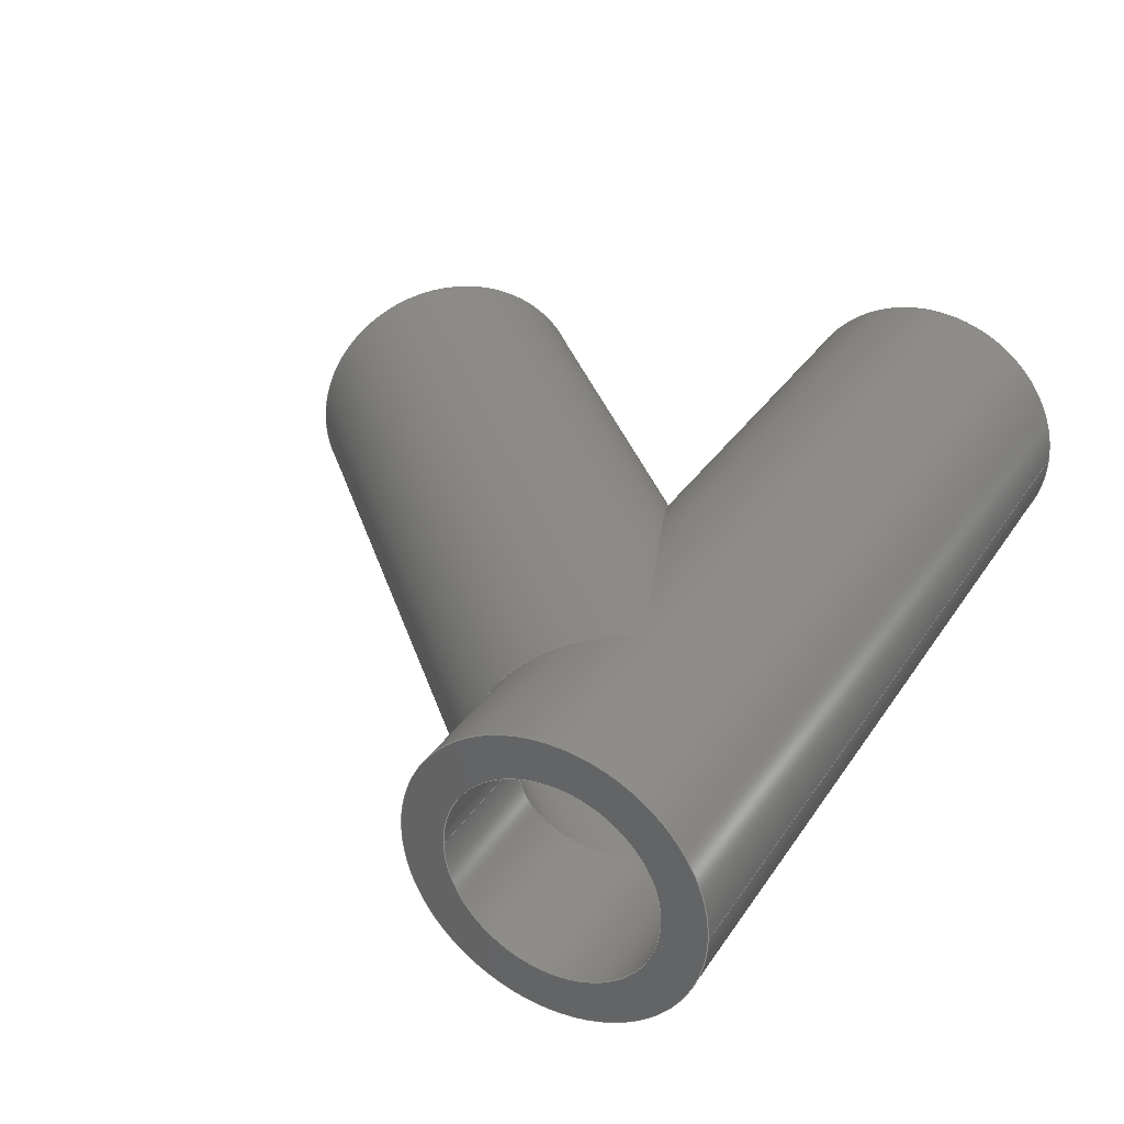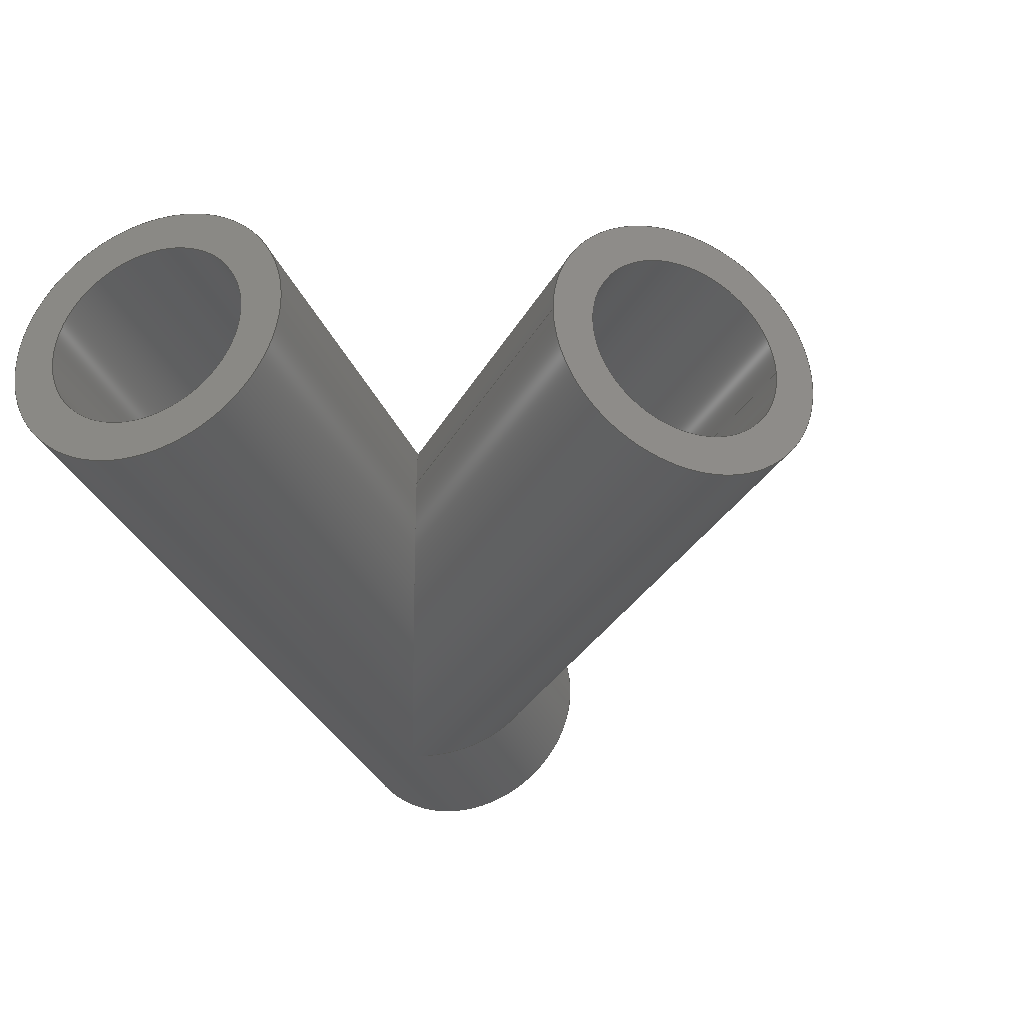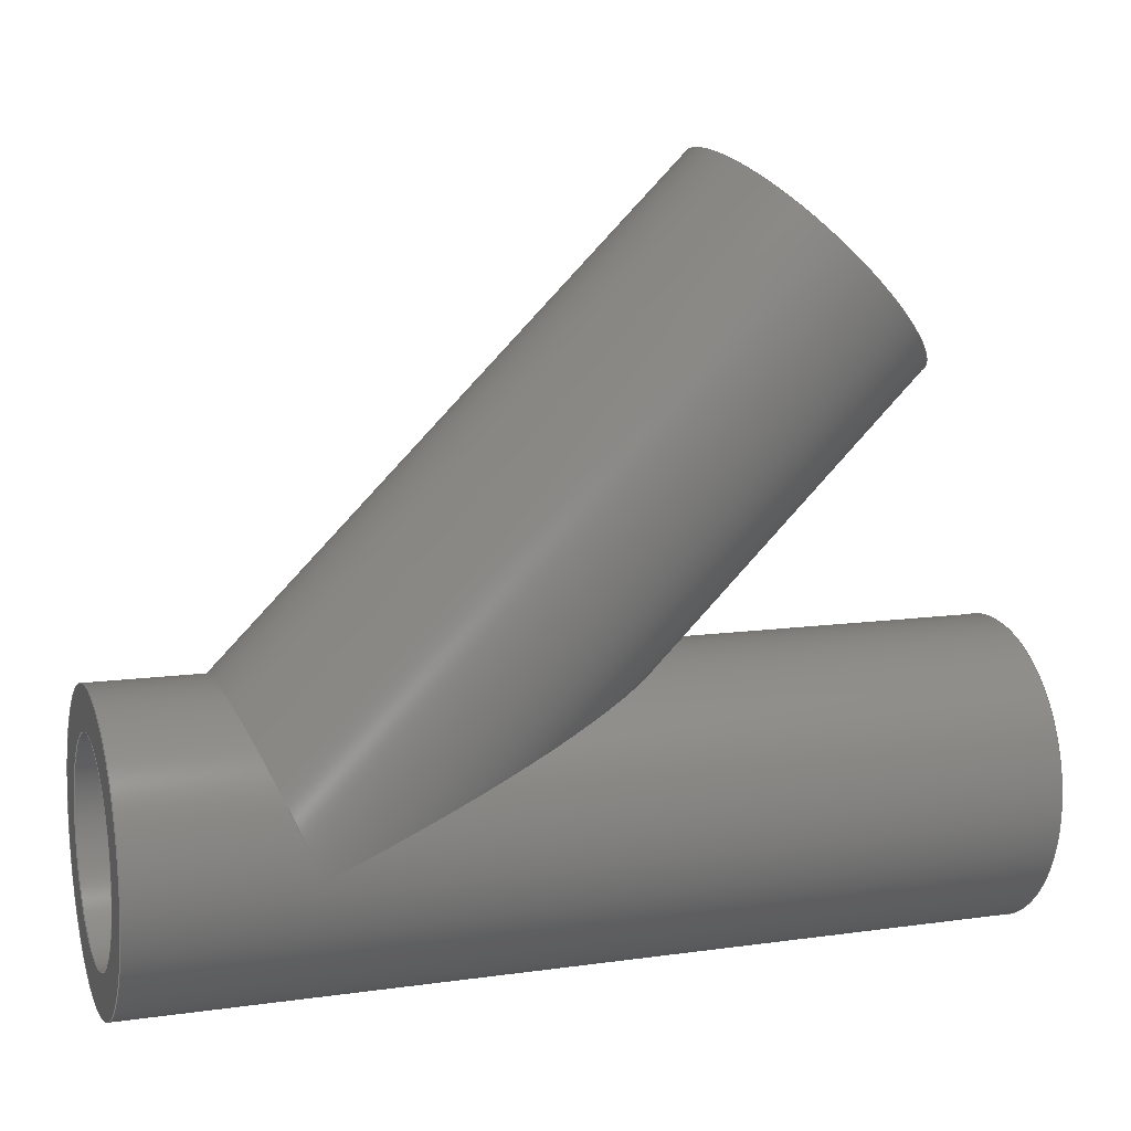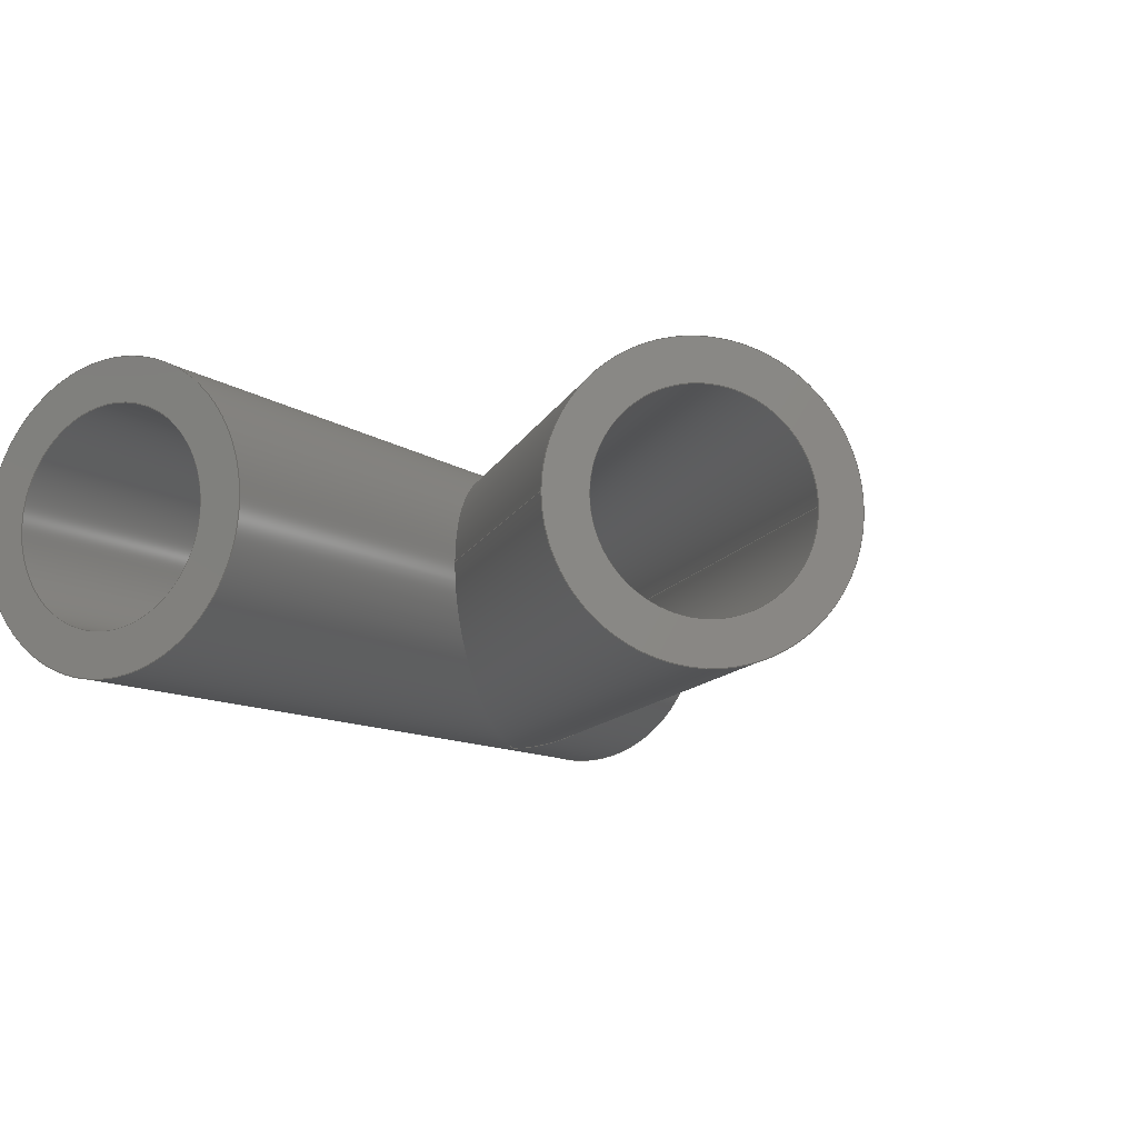
<metadata>
{"format":"step","ext":"stp","renderer":"f3d","projection":"perspective","resolution":1024,"background":"white","views":[{"elev":33.4,"azim":-61.4,"up":"+Z"},{"elev":-32.2,"azim":110.1,"up":"+Z"},{"elev":11.2,"azim":-19.0,"up":"+Y"},{"elev":-10.3,"azim":119.9,"up":"+Z"}]}
</metadata>
<code>
ISO-10303-21;
DATA;
#1=MECHANICAL_DESIGN_GEOMETRIC_PRESENTATION_REPRESENTATION('',(#4),#263);
#2=SHAPE_REPRESENTATION_RELATIONSHIP('SRR','None',#274,#3);
#3=ADVANCED_BREP_SHAPE_REPRESENTATION('',(#5),#262);
#4=STYLED_ITEM('',(#283),#5);
#5=MANIFOLD_SOLID_BREP('Solid1',#132);
#6=FACE_BOUND('',#23,.T.);
#7=FACE_BOUND('',#25,.T.);
#8=FACE_BOUND('',#28,.T.);
#9=FACE_BOUND('',#30,.T.);
#10=PLANE('',#165);
#11=PLANE('',#172);
#12=PLANE('',#173);
#13=FACE_OUTER_BOUND('',#20,.T.);
#14=FACE_OUTER_BOUND('',#21,.T.);
#15=FACE_OUTER_BOUND('',#22,.T.);
#16=FACE_OUTER_BOUND('',#24,.T.);
#17=FACE_OUTER_BOUND('',#26,.T.);
#18=FACE_OUTER_BOUND('',#27,.T.);
#19=FACE_OUTER_BOUND('',#29,.T.);
#20=EDGE_LOOP('',(#85,#86,#87,#88,#89,#90,#91));
#21=EDGE_LOOP('',(#92,#93,#94,#95,#96,#97));
#22=EDGE_LOOP('',(#98));
#23=EDGE_LOOP('',(#99));
#24=EDGE_LOOP('',(#100,#101,#102,#103));
#25=EDGE_LOOP('',(#104,#105,#106));
#26=EDGE_LOOP('',(#107,#108,#109,#110,#111,#112,#113,#114,#115,#116));
#27=EDGE_LOOP('',(#117));
#28=EDGE_LOOP('',(#118));
#29=EDGE_LOOP('',(#119));
#30=EDGE_LOOP('',(#120));
#31=CIRCLE('',#157,3.062);
#32=CIRCLE('',#164,4.312);
#33=CIRCLE('',#167,4.312);
#34=CIRCLE('',#168,4.312);
#35=CIRCLE('',#170,3.062);
#36=CIRCLE('',#171,3.062);
#37=LINE('',#229,#42);
#38=LINE('',#242,#43);
#39=LINE('',#249,#44);
#40=LINE('',#254,#45);
#41=LINE('',#256,#46);
#42=VECTOR('',#182,3.062);
#43=VECTOR('',#197,4.312);
#44=VECTOR('',#206,4.312);
#45=VECTOR('',#213,3.062);
#46=VECTOR('',#214,3.062);
#47=ELLIPSE('',#155,8.003,3.062);
#48=ELLIPSE('',#156,3.315,3.062);
#49=ELLIPSE('',#158,3.315,3.062);
#50=ELLIPSE('',#159,8.003,3.062);
#51=ELLIPSE('',#161,11.27,4.312);
#52=ELLIPSE('',#162,4.668,4.312);
#53=ELLIPSE('',#163,11.27,4.312);
#54=VERTEX_POINT('',#223);
#55=VERTEX_POINT('',#224);
#56=VERTEX_POINT('',#226);
#57=VERTEX_POINT('',#228);
#58=VERTEX_POINT('',#231);
#59=VERTEX_POINT('',#235);
#60=VERTEX_POINT('',#236);
#61=VERTEX_POINT('',#238);
#62=VERTEX_POINT('',#241);
#63=VERTEX_POINT('',#246);
#64=VERTEX_POINT('',#248);
#65=VERTEX_POINT('',#252);
#66=VERTEX_POINT('',#255);
#67=EDGE_CURVE('',#54,#55,#47,.T.);
#68=EDGE_CURVE('',#56,#54,#48,.T.);
#69=EDGE_CURVE('',#56,#57,#37,.T.);
#70=EDGE_CURVE('',#57,#57,#31,.T.);
#71=EDGE_CURVE('',#58,#56,#49,.T.);
#72=EDGE_CURVE('',#55,#58,#50,.T.);
#73=EDGE_CURVE('',#59,#60,#51,.T.);
#74=EDGE_CURVE('',#61,#59,#52,.T.);
#75=EDGE_CURVE('',#60,#61,#53,.T.);
#76=EDGE_CURVE('',#60,#62,#38,.T.);
#77=EDGE_CURVE('',#62,#62,#32,.T.);
#78=EDGE_CURVE('',#63,#63,#33,.T.);
#79=EDGE_CURVE('',#63,#64,#39,.T.);
#80=EDGE_CURVE('',#64,#64,#34,.T.);
#81=EDGE_CURVE('',#65,#65,#35,.T.);
#82=EDGE_CURVE('',#65,#56,#40,.T.);
#83=EDGE_CURVE('',#55,#66,#41,.T.);
#84=EDGE_CURVE('',#66,#66,#36,.T.);
#85=ORIENTED_EDGE('',*,*,#67,.F.);
#86=ORIENTED_EDGE('',*,*,#68,.F.);
#87=ORIENTED_EDGE('',*,*,#69,.T.);
#88=ORIENTED_EDGE('',*,*,#70,.F.);
#89=ORIENTED_EDGE('',*,*,#69,.F.);
#90=ORIENTED_EDGE('',*,*,#71,.F.);
#91=ORIENTED_EDGE('',*,*,#72,.F.);
#92=ORIENTED_EDGE('',*,*,#73,.F.);
#93=ORIENTED_EDGE('',*,*,#74,.F.);
#94=ORIENTED_EDGE('',*,*,#75,.F.);
#95=ORIENTED_EDGE('',*,*,#76,.T.);
#96=ORIENTED_EDGE('',*,*,#77,.F.);
#97=ORIENTED_EDGE('',*,*,#76,.F.);
#98=ORIENTED_EDGE('',*,*,#77,.T.);
#99=ORIENTED_EDGE('',*,*,#70,.T.);
#100=ORIENTED_EDGE('',*,*,#78,.F.);
#101=ORIENTED_EDGE('',*,*,#79,.T.);
#102=ORIENTED_EDGE('',*,*,#80,.F.);
#103=ORIENTED_EDGE('',*,*,#79,.F.);
#104=ORIENTED_EDGE('',*,*,#73,.T.);
#105=ORIENTED_EDGE('',*,*,#75,.T.);
#106=ORIENTED_EDGE('',*,*,#74,.T.);
#107=ORIENTED_EDGE('',*,*,#81,.F.);
#108=ORIENTED_EDGE('',*,*,#82,.T.);
#109=ORIENTED_EDGE('',*,*,#68,.T.);
#110=ORIENTED_EDGE('',*,*,#67,.T.);
#111=ORIENTED_EDGE('',*,*,#83,.T.);
#112=ORIENTED_EDGE('',*,*,#84,.F.);
#113=ORIENTED_EDGE('',*,*,#83,.F.);
#114=ORIENTED_EDGE('',*,*,#72,.T.);
#115=ORIENTED_EDGE('',*,*,#71,.T.);
#116=ORIENTED_EDGE('',*,*,#82,.F.);
#117=ORIENTED_EDGE('',*,*,#78,.T.);
#118=ORIENTED_EDGE('',*,*,#81,.T.);
#119=ORIENTED_EDGE('',*,*,#80,.T.);
#120=ORIENTED_EDGE('',*,*,#84,.T.);
#121=CYLINDRICAL_SURFACE('',#154,3.062);
#122=CYLINDRICAL_SURFACE('',#160,4.312);
#123=CYLINDRICAL_SURFACE('',#166,4.312);
#124=CYLINDRICAL_SURFACE('',#169,3.062);
#125=ADVANCED_FACE('',(#13),#121,.F.);
#126=ADVANCED_FACE('',(#14),#122,.T.);
#127=ADVANCED_FACE('',(#15,#6),#10,.T.);
#128=ADVANCED_FACE('',(#16,#7),#123,.T.);
#129=ADVANCED_FACE('',(#17),#124,.F.);
#130=ADVANCED_FACE('',(#18,#8),#11,.F.);
#131=ADVANCED_FACE('',(#19,#9),#12,.T.);
#132=CLOSED_SHELL('',(#125,#126,#127,#128,#129,#130,#131));
#133=DERIVED_UNIT_ELEMENT(#135,1);
#134=DERIVED_UNIT_ELEMENT(#268,-3);
#135=(
CONVERSION_BASED_UNIT('gram',#137)
MASS_UNIT()
NAMED_UNIT(#265)
);
#136=(
MASS_UNIT()
NAMED_UNIT(*)
SI_UNIT(.KILO.,.GRAM.)
);
#137=MASS_MEASURE_WITH_UNIT(MASS_MEASURE(0.001),#136);
#138=DERIVED_UNIT((#133,#134));
#139=MEASURE_REPRESENTATION_ITEM('density measure',
POSITIVE_RATIO_MEASURE(1),#138);
#140=PROPERTY_DEFINITION_REPRESENTATION(#145,#142);
#141=PROPERTY_DEFINITION_REPRESENTATION(#146,#143);
#142=REPRESENTATION('material name',(#144),#262);
#143=REPRESENTATION('density',(#139),#262);
#144=DESCRIPTIVE_REPRESENTATION_ITEM('Generic','Generic');
#145=PROPERTY_DEFINITION('material property','material name',#276);
#146=PROPERTY_DEFINITION('material property','density of part',#276);
#147=DATE_TIME_ROLE('creation_date');
#148=APPLIED_DATE_AND_TIME_ASSIGNMENT(#149,#147,(#276));
#149=DATE_AND_TIME(#150,#151);
#150=CALENDAR_DATE(2023,21,11);
#151=LOCAL_TIME(0,0,0,#152);
#152=COORDINATED_UNIVERSAL_TIME_OFFSET(0,0,.BEHIND.);
#153=AXIS2_PLACEMENT_3D('placement',#221,#174,#175);
#154=AXIS2_PLACEMENT_3D('',#222,#176,#177);
#155=AXIS2_PLACEMENT_3D('',#225,#178,#179);
#156=AXIS2_PLACEMENT_3D('',#227,#180,#181);
#157=AXIS2_PLACEMENT_3D('',#230,#183,#184);
#158=AXIS2_PLACEMENT_3D('',#232,#185,#186);
#159=AXIS2_PLACEMENT_3D('',#233,#187,#188);
#160=AXIS2_PLACEMENT_3D('',#234,#189,#190);
#161=AXIS2_PLACEMENT_3D('',#237,#191,#192);
#162=AXIS2_PLACEMENT_3D('',#239,#193,#194);
#163=AXIS2_PLACEMENT_3D('',#240,#195,#196);
#164=AXIS2_PLACEMENT_3D('',#243,#198,#199);
#165=AXIS2_PLACEMENT_3D('',#244,#200,#201);
#166=AXIS2_PLACEMENT_3D('',#245,#202,#203);
#167=AXIS2_PLACEMENT_3D('',#247,#204,#205);
#168=AXIS2_PLACEMENT_3D('',#250,#207,#208);
#169=AXIS2_PLACEMENT_3D('',#251,#209,#210);
#170=AXIS2_PLACEMENT_3D('',#253,#211,#212);
#171=AXIS2_PLACEMENT_3D('',#257,#215,#216);
#172=AXIS2_PLACEMENT_3D('',#258,#217,#218);
#173=AXIS2_PLACEMENT_3D('',#259,#219,#220);
#174=DIRECTION('axis',(0,0,1));
#175=DIRECTION('refdir',(1,0,0));
#176=DIRECTION('center_axis',(-0.7071,-0.7071,0));
#177=DIRECTION('ref_axis',(0.7071,-0.7071,0));
#178=DIRECTION('center_axis',(-0.3827,0.9239,0));
#179=DIRECTION('ref_axis',(-0.9239,-0.3827,0));
#180=DIRECTION('center_axis',(0.9239,0.3827,0));
#181=DIRECTION('ref_axis',(-0.3827,0.9239,0));
#182=DIRECTION('',(0.7071,0.7071,0));
#183=DIRECTION('center_axis',(-0.7071,-0.7071,0));
#184=DIRECTION('ref_axis',(0.7071,-0.7071,0));
#185=DIRECTION('center_axis',(0.9239,0.3827,0));
#186=DIRECTION('ref_axis',(-0.3827,0.9239,0));
#187=DIRECTION('center_axis',(-0.3827,0.9239,0));
#188=DIRECTION('ref_axis',(-0.9239,-0.3827,0));
#189=DIRECTION('center_axis',(-0.7071,-0.7071,0));
#190=DIRECTION('ref_axis',(-0.7071,0.7071,0));
#191=DIRECTION('center_axis',(0.3827,-0.9239,0));
#192=DIRECTION('ref_axis',(-0.9239,-0.3827,0));
#193=DIRECTION('center_axis',(-0.9239,-0.3827,0));
#194=DIRECTION('ref_axis',(-0.3827,0.9239,0));
#195=DIRECTION('center_axis',(0.3827,-0.9239,0));
#196=DIRECTION('ref_axis',(-0.9239,-0.3827,0));
#197=DIRECTION('',(0.7071,0.7071,0));
#198=DIRECTION('center_axis',(0.7071,0.7071,0));
#199=DIRECTION('ref_axis',(-0.7071,0.7071,0));
#200=DIRECTION('center_axis',(0.7071,0.7071,0));
#201=DIRECTION('ref_axis',(0,0,-1));
#202=DIRECTION('center_axis',(-1,-1.885e-16,0));
#203=DIRECTION('ref_axis',(-1.885e-16,1,0));
#204=DIRECTION('center_axis',(-1,0,0));
#205=DIRECTION('ref_axis',(0,1,0));
#206=DIRECTION('',(1,1.885e-16,0));
#207=DIRECTION('center_axis',(1,0,0));
#208=DIRECTION('ref_axis',(0,1,0));
#209=DIRECTION('center_axis',(-1,-1.885e-16,0));
#210=DIRECTION('ref_axis',(1.885e-16,-1,0));
#211=DIRECTION('center_axis',(1,0,0));
#212=DIRECTION('ref_axis',(0,-1,0));
#213=DIRECTION('',(1,1.885e-16,0));
#214=DIRECTION('',(1,1.885e-16,0));
#215=DIRECTION('center_axis',(-1,0,0));
#216=DIRECTION('ref_axis',(0,-1,0));
#217=DIRECTION('center_axis',(1,0,0));
#218=DIRECTION('ref_axis',(0,0,-1));
#219=DIRECTION('center_axis',(1,0,0));
#220=DIRECTION('ref_axis',(0,0,-1));
#221=CARTESIAN_POINT('',(0,0,0));
#222=CARTESIAN_POINT('Origin',(6.746,14.5,0));
#223=CARTESIAN_POINT('',(-7.75,0,3.062));
#224=CARTESIAN_POINT('',(-0.3565,3.062,-3.75e-16));
#225=CARTESIAN_POINT('Origin',(-7.75,0,0));
#226=CARTESIAN_POINT('',(-9.019,3.062,-3.75e-16));
#227=CARTESIAN_POINT('Origin',(-7.75,5.595e-15,0));
#228=CARTESIAN_POINT('',(4.58,16.66,3.75e-16));
#229=CARTESIAN_POINT('',(4.58,16.66,-3.75e-16));
#230=CARTESIAN_POINT('Origin',(6.746,14.5,0));
#231=CARTESIAN_POINT('',(-7.75,0,-3.062));
#232=CARTESIAN_POINT('Origin',(-7.75,5.595e-15,0));
#233=CARTESIAN_POINT('Origin',(-7.75,0,0));
#234=CARTESIAN_POINT('Origin',(6.746,14.5,0));
#235=CARTESIAN_POINT('',(-7.75,2.797e-15,-4.312));
#236=CARTESIAN_POINT('',(2.661,4.313,5.281e-16));
#237=CARTESIAN_POINT('Origin',(-7.75,5.595e-15,0));
#238=CARTESIAN_POINT('',(-7.75,2.797e-15,4.312));
#239=CARTESIAN_POINT('Origin',(-7.75,5.595e-15,0));
#240=CARTESIAN_POINT('Origin',(-7.75,5.595e-15,0));
#241=CARTESIAN_POINT('',(9.795,11.45,5.281e-16));
#242=CARTESIAN_POINT('',(9.795,11.45,5.281e-16));
#243=CARTESIAN_POINT('Origin',(6.746,14.5,0));
#244=CARTESIAN_POINT('Origin',(6.746,14.5,0));
#245=CARTESIAN_POINT('Origin',(12.75,2.404e-15,0));
#246=CARTESIAN_POINT('',(-12.75,-4.312,5.281e-16));
#247=CARTESIAN_POINT('Origin',(-12.75,-2.404e-15,0));
#248=CARTESIAN_POINT('',(12.75,-4.312,5.281e-16));
#249=CARTESIAN_POINT('',(12.75,-4.312,5.281e-16));
#250=CARTESIAN_POINT('Origin',(12.75,2.404e-15,0));
#251=CARTESIAN_POINT('Origin',(12.75,2.404e-15,0));
#252=CARTESIAN_POINT('',(-12.75,3.062,3.75e-16));
#253=CARTESIAN_POINT('Origin',(-12.75,-2.404e-15,0));
#254=CARTESIAN_POINT('',(12.75,3.062,-3.75e-16));
#255=CARTESIAN_POINT('',(12.75,3.062,3.75e-16));
#256=CARTESIAN_POINT('',(12.75,3.062,-3.75e-16));
#257=CARTESIAN_POINT('Origin',(12.75,2.404e-15,0));
#258=CARTESIAN_POINT('Origin',(-12.75,-2.404e-15,0));
#259=CARTESIAN_POINT('Origin',(12.75,2.404e-15,0));
#260=UNCERTAINTY_MEASURE_WITH_UNIT(LENGTH_MEASURE(0.0003937),
#266,'DISTANCE_ACCURACY_VALUE',
'Maximum model space distance between geometric entities at asserted c
onnectivities');
#261=UNCERTAINTY_MEASURE_WITH_UNIT(LENGTH_MEASURE(0.0003937),
#266,'DISTANCE_ACCURACY_VALUE',
'Maximum model space distance between geometric entities at asserted c
onnectivities');
#262=(
GEOMETRIC_REPRESENTATION_CONTEXT(3)
GLOBAL_UNCERTAINTY_ASSIGNED_CONTEXT((#260))
GLOBAL_UNIT_ASSIGNED_CONTEXT((#266,#270,#271))
REPRESENTATION_CONTEXT('','3D')
);
#263=(
GEOMETRIC_REPRESENTATION_CONTEXT(3)
GLOBAL_UNCERTAINTY_ASSIGNED_CONTEXT((#261))
GLOBAL_UNIT_ASSIGNED_CONTEXT((#266,#270,#271))
REPRESENTATION_CONTEXT('','3D')
);
#264=DIMENSIONAL_EXPONENTS(1,0,0,0,0,0,0);
#265=DIMENSIONAL_EXPONENTS(1,0,0,0,0,0,0);
#266=(
CONVERSION_BASED_UNIT('inch',#269)
LENGTH_UNIT()
NAMED_UNIT(#264)
);
#267=(
LENGTH_UNIT()
NAMED_UNIT(*)
SI_UNIT(.MILLI.,.METRE.)
);
#268=(
LENGTH_UNIT()
NAMED_UNIT(*)
SI_UNIT(.CENTI.,.METRE.)
);
#269=LENGTH_MEASURE_WITH_UNIT(LENGTH_MEASURE(25.4),#267);
#270=(
NAMED_UNIT(*)
PLANE_ANGLE_UNIT()
SI_UNIT($,.RADIAN.)
);
#271=(
NAMED_UNIT(*)
SI_UNIT($,.STERADIAN.)
SOLID_ANGLE_UNIT()
);
#272=SHAPE_DEFINITION_REPRESENTATION(#273,#274);
#273=PRODUCT_DEFINITION_SHAPE('',$,#276);
#274=SHAPE_REPRESENTATION('',(#153),#262);
#275=PRODUCT_DEFINITION_CONTEXT('part definition',#280,'design');
#276=PRODUCT_DEFINITION('LAT-S8-SCH160-45','Lateral Fitting',#277,#275);
#277=PRODUCT_DEFINITION_FORMATION('',$,#282);
#278=PRODUCT_RELATED_PRODUCT_CATEGORY('Lateral Fitting',
'Lateral Fitting',(#282));
#279=APPLICATION_PROTOCOL_DEFINITION('international standard',
'automotive_design',2009,#280);
#280=APPLICATION_CONTEXT(
'Core Data for Automotive Mechanical Design Process');
#281=PRODUCT_CONTEXT('part definition',#280,'mechanical');
#282=PRODUCT('LAT-S8-SCH160-45','Lateral Fitting',$,(#281));
#283=PRESENTATION_STYLE_ASSIGNMENT((#284));
#284=SURFACE_STYLE_USAGE(.BOTH.,#287);
#285=SURFACE_STYLE_RENDERING_WITH_PROPERTIES($,#291,(#286));
#286=SURFACE_STYLE_TRANSPARENT(0);
#287=SURFACE_SIDE_STYLE('',(#288,#285));
#288=SURFACE_STYLE_FILL_AREA(#289);
#289=FILL_AREA_STYLE('',(#290));
#290=FILL_AREA_STYLE_COLOUR('',#291);
#291=COLOUR_RGB('',0.749,0.749,0.749);
ENDSEC;
END-ISO-10303-21;

</code>
